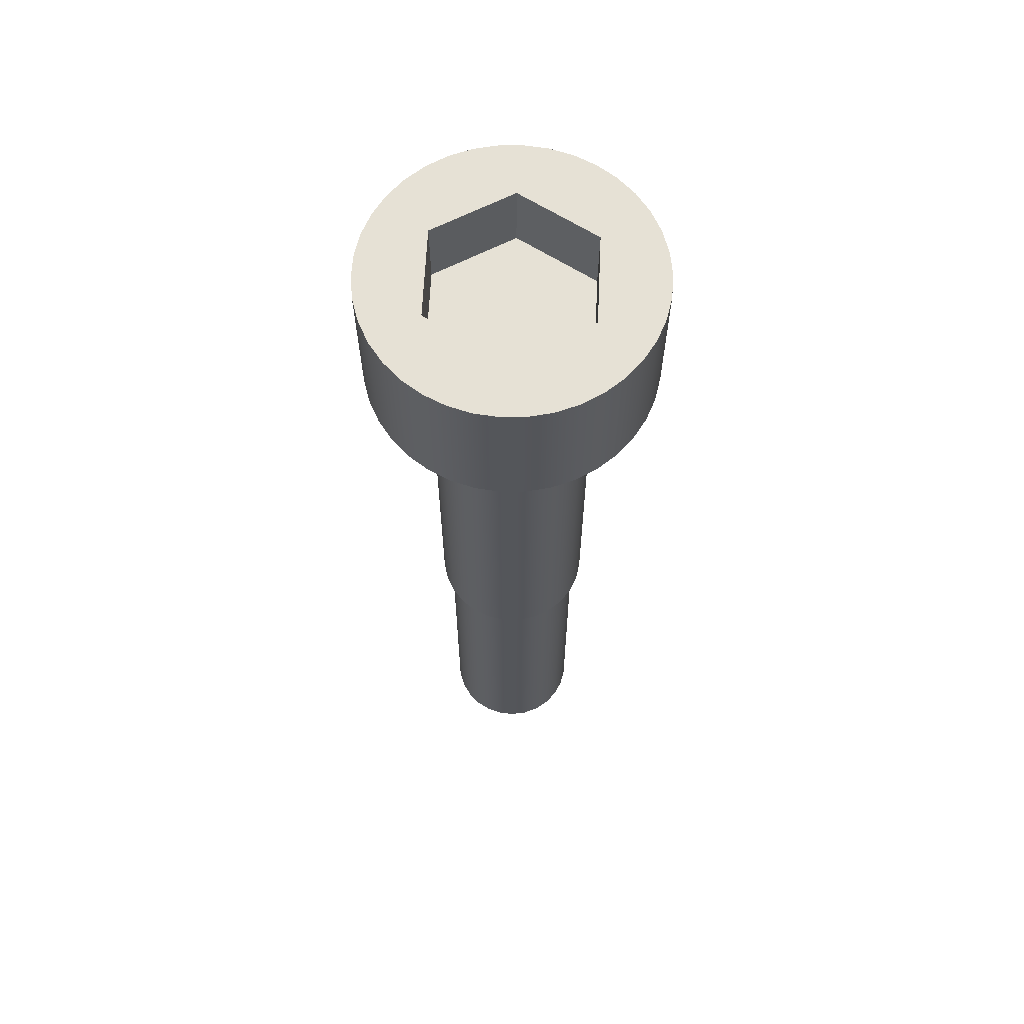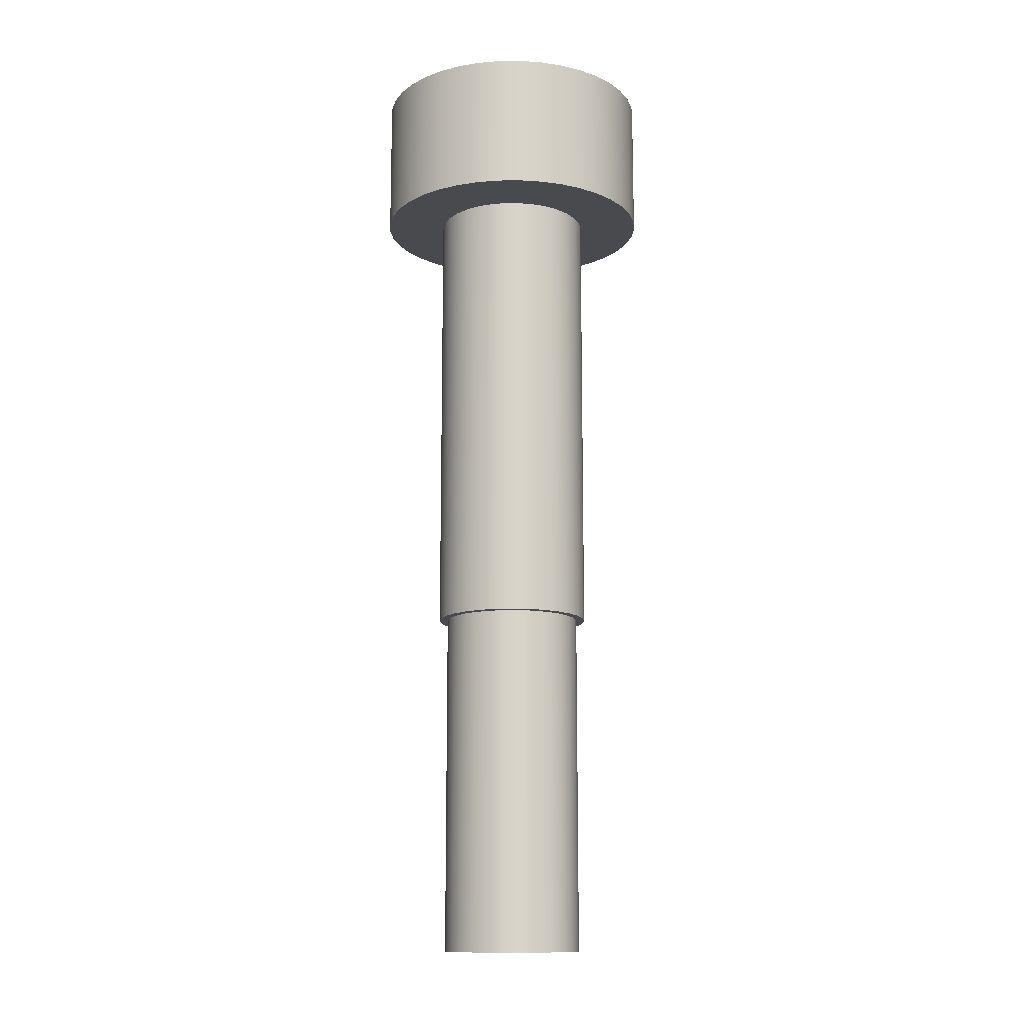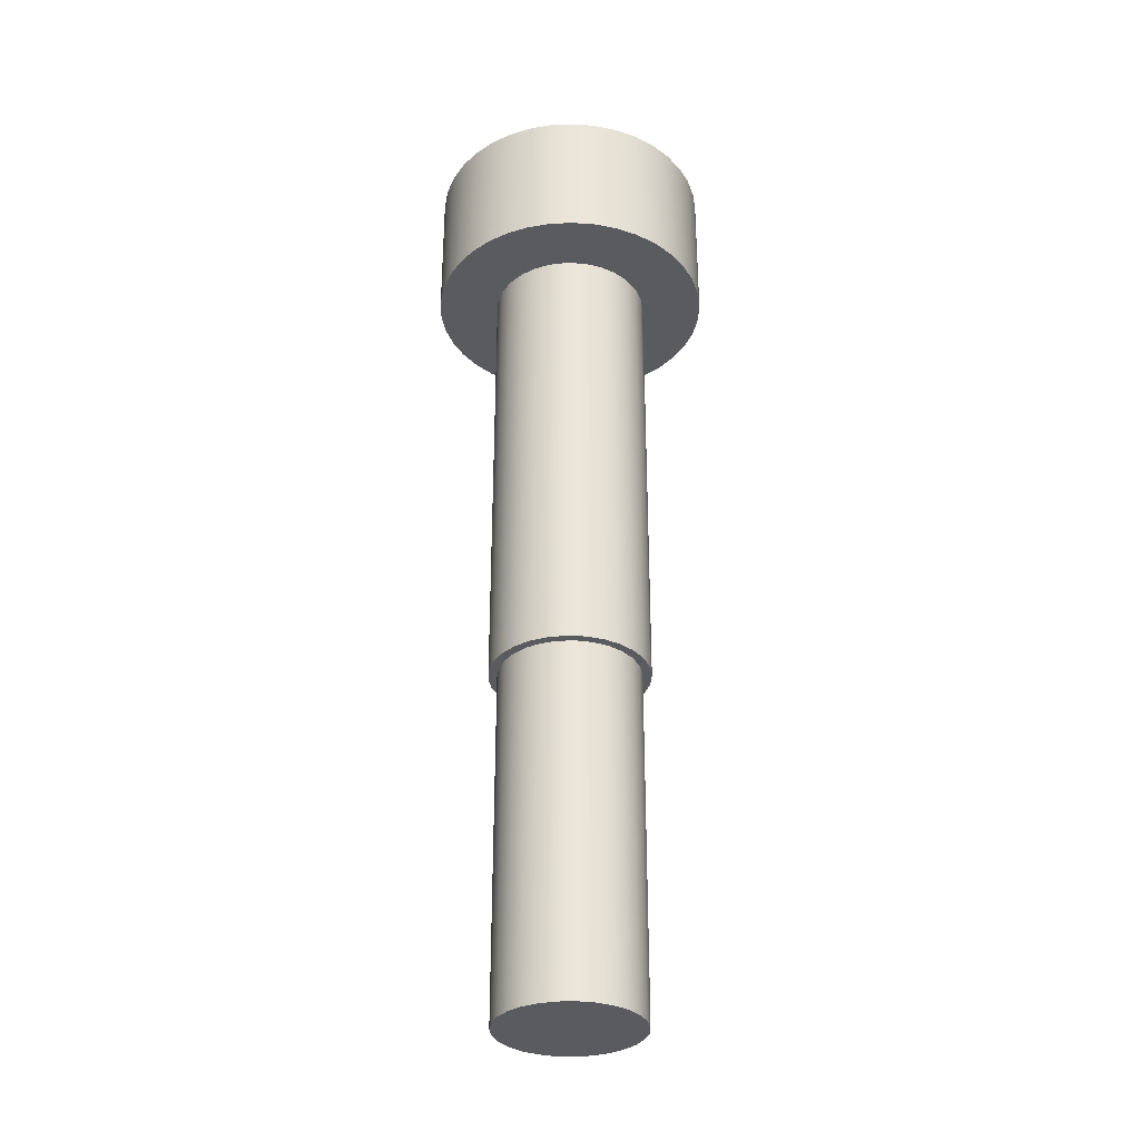
<metadata>
{"format":"obj","ext":"obj","renderer":"f3d","projection":"perspective","resolution":1024,"background":"white","views":[{"elev":64.3,"azim":122.7,"up":"+Y"},{"elev":-13.3,"azim":76.8,"up":"+Y"},{"elev":-32.6,"azim":79.4,"up":"+Y"}]}
</metadata>
<code>
v 0.2165 2.7 0.125
v 0.2165 2.7 -0.125
v 0.2165 2.5 -0.125
v 0.2165 2.5 0.125
v 0.2165 2.7 -0.125
v 0 2.7 -0.25
v 0 2.5 -0.25
v 0.2165 2.5 -0.125
v -9.714e-17 2.7 0.25
v 0.2165 2.7 0.125
v 0.2165 2.5 0.125
v -1.11e-16 2.5 0.25
v -0.2165 2.7 0.125
v -9.714e-17 2.7 0.25
v -1.11e-16 2.5 0.25
v -0.2165 2.5 0.125
v -0.2165 2.7 -0.125
v -0.2165 2.7 0.125
v -0.2165 2.5 0.125
v -0.2165 2.5 -0.125
v 0.2165 2.5 -0.125
v 0 2.5 -0.25
v -0.2165 2.5 -0.125
v -0.2165 2.5 0.125
v -1.11e-16 2.5 0.25
v 0.2165 2.5 0.125
v 0 2.7 -0.25
v -0.2165 2.7 -0.125
v -0.2165 2.5 -0.125
v 0 2.5 -0.25
v -0.2 0 2.449e-17
v -0.1946 0 -0.04612
v -0.1787 0 -0.08976
v -0.1532 0 -0.1286
v -0.1194 0 -0.1604
v -0.07922 0 -0.1836
v -0.03473 0 -0.197
v 0.01163 0 -0.1997
v 0.05736 0 -0.1916
v 0.1 0 -0.1732
v 0.1372 0 -0.1455
v 0.1671 0 -0.1099
v 0.1879 0 -0.0684
v 0.1986 0 -0.02322
v 0.1986 0 0.02322
v 0.1879 0 0.0684
v 0.1671 0 0.1099
v 0.1372 0 0.1455
v 0.1 0 0.1732
v 0.05736 0 0.1916
v 0.01163 0 0.1997
v -0.03473 0 0.197
v -0.07922 0 0.1836
v -0.1194 0 0.1604
v -0.1532 0 0.1286
v -0.1787 0 0.08976
v -0.1946 0 0.04612
v -0.2 1 2.449e-17
v -0.1946 1 -0.04612
v -0.1787 1 -0.08976
v -0.1532 1 -0.1286
v -0.1194 1 -0.1604
v -0.07922 1 -0.1836
v -0.03473 1 -0.197
v 0.01163 1 -0.1997
v 0.05736 1 -0.1916
v 0.1 1 -0.1732
v 0.1372 1 -0.1455
v 0.1671 1 -0.1099
v 0.1879 1 -0.0684
v 0.1986 1 -0.02322
v 0.1986 1 0.02322
v 0.1879 1 0.0684
v 0.1671 1 0.1099
v 0.1372 1 0.1455
v 0.1 1 0.1732
v 0.05736 1 0.1916
v 0.01163 1 0.1997
v -0.03473 1 0.197
v -0.07922 1 0.1836
v -0.1194 1 0.1604
v -0.1532 1 0.1286
v -0.1787 1 0.08976
v -0.1946 1 0.04612
v -0.2 0 2.449e-17
v -0.1946 0 0.04612
v -0.1787 0 0.08976
v -0.1532 0 0.1286
v -0.1194 0 0.1604
v -0.07922 0 0.1836
v -0.03473 0 0.197
v 0.01163 0 0.1997
v 0.05736 0 0.1916
v 0.1 0 0.1732
v 0.1372 0 0.1455
v 0.1671 0 0.1099
v 0.1879 0 0.0684
v 0.1986 0 0.02322
v 0.1986 0 -0.02322
v 0.1879 0 -0.0684
v 0.1671 0 -0.1099
v 0.1372 0 -0.1455
v 0.1 0 -0.1732
v 0.05736 0 -0.1916
v 0.01163 0 -0.1997
v -0.03473 0 -0.197
v -0.07922 0 -0.1836
v -0.1194 0 -0.1604
v -0.1532 0 -0.1286
v -0.1787 0 -0.08976
v -0.1946 0 -0.04612
v -0.2 0 2.449e-17
v -0.2 1 2.449e-17
v 0.4 2.7 -4.899e-17
v 0.3945 2.7 0.06584
v 0.3783 2.7 0.1299
v 0.3518 2.7 0.1904
v 0.3157 2.7 0.2457
v 0.2709 2.7 0.2943
v 0.2188 2.7 0.3349
v 0.1607 2.7 0.3663
v 0.09819 2.7 0.3878
v 0.03303 2.7 0.3986
v -0.03303 2.7 0.3986
v -0.09819 2.7 0.3878
v -0.1607 2.7 0.3663
v -0.2188 2.7 0.3349
v -0.2709 2.7 0.2943
v -0.3157 2.7 0.2457
v -0.3518 2.7 0.1904
v -0.3783 2.7 0.1299
v -0.3945 2.7 0.06584
v -0.4 2.7 0
v -0.3945 2.7 -0.06584
v -0.3783 2.7 -0.1299
v -0.3518 2.7 -0.1904
v -0.3157 2.7 -0.2457
v -0.2709 2.7 -0.2943
v -0.2188 2.7 -0.3349
v -0.1607 2.7 -0.3663
v -0.09819 2.7 -0.3878
v -0.03303 2.7 -0.3986
v 0.03303 2.7 -0.3986
v 0.09819 2.7 -0.3878
v 0.1607 2.7 -0.3663
v 0.2188 2.7 -0.3349
v 0.2709 2.7 -0.2943
v 0.3157 2.7 -0.2457
v 0.3518 2.7 -0.1904
v 0.3783 2.7 -0.1299
v 0.3945 2.7 -0.06584
v 0.4 2.3 -4.899e-17
v 0.3945 2.3 -0.06584
v 0.3783 2.3 -0.1299
v 0.3518 2.3 -0.1904
v 0.3157 2.3 -0.2457
v 0.2709 2.3 -0.2943
v 0.2188 2.3 -0.3349
v 0.1607 2.3 -0.3663
v 0.09819 2.3 -0.3878
v 0.03303 2.3 -0.3986
v -0.03303 2.3 -0.3986
v -0.09819 2.3 -0.3878
v -0.1607 2.3 -0.3663
v -0.2188 2.3 -0.3349
v -0.2709 2.3 -0.2943
v -0.3157 2.3 -0.2457
v -0.3518 2.3 -0.1904
v -0.3783 2.3 -0.1299
v -0.3945 2.3 -0.06584
v -0.4 2.3 0
v -0.3945 2.3 0.06584
v -0.3783 2.3 0.1299
v -0.3518 2.3 0.1904
v -0.3157 2.3 0.2457
v -0.2709 2.3 0.2943
v -0.2188 2.3 0.3349
v -0.1607 2.3 0.3663
v -0.09819 2.3 0.3878
v -0.03303 2.3 0.3986
v 0.03303 2.3 0.3986
v 0.09819 2.3 0.3878
v 0.1607 2.3 0.3663
v 0.2188 2.3 0.3349
v 0.2709 2.3 0.2943
v 0.3157 2.3 0.2457
v 0.3518 2.3 0.1904
v 0.3783 2.3 0.1299
v 0.3945 2.3 0.06584
v 0.4 2.3 -4.899e-17
v 0.4 2.7 -4.899e-17
v 0.225 2.3 -2.755e-17
v 0.2194 2.3 0.05007
v 0.2027 2.3 0.09762
v 0.1759 2.3 0.1403
v 0.1403 2.3 0.1759
v 0.09762 2.3 0.2027
v 0.05007 2.3 0.2194
v -1.378e-17 2.3 0.225
v -0.05007 2.3 0.2194
v -0.09762 2.3 0.2027
v -0.1403 2.3 0.1759
v -0.1759 2.3 0.1403
v -0.2027 2.3 0.09762
v -0.2194 2.3 0.05007
v -0.225 2.3 0
v -0.2194 2.3 -0.05007
v -0.2027 2.3 -0.09762
v -0.1759 2.3 -0.1403
v -0.1403 2.3 -0.1759
v -0.09762 2.3 -0.2027
v -0.05007 2.3 -0.2194
v -1.378e-17 2.3 -0.225
v 0.05007 2.3 -0.2194
v 0.09762 2.3 -0.2027
v 0.1403 2.3 -0.1759
v 0.1759 2.3 -0.1403
v 0.2027 2.3 -0.09762
v 0.2194 2.3 -0.05007
v 0.225 1 -2.755e-17
v 0.2194 1 -0.05007
v 0.2027 1 -0.09762
v 0.1759 1 -0.1403
v 0.1403 1 -0.1759
v 0.09762 1 -0.2027
v 0.05007 1 -0.2194
v -1.378e-17 1 -0.225
v -0.05007 1 -0.2194
v -0.09762 1 -0.2027
v -0.1403 1 -0.1759
v -0.1759 1 -0.1403
v -0.2027 1 -0.09762
v -0.2194 1 -0.05007
v -0.225 1 0
v -0.2194 1 0.05007
v -0.2027 1 0.09762
v -0.1759 1 0.1403
v -0.1403 1 0.1759
v -0.09762 1 0.2027
v -0.05007 1 0.2194
v -1.378e-17 1 0.225
v 0.05007 1 0.2194
v 0.09762 1 0.2027
v 0.1403 1 0.1759
v 0.1759 1 0.1403
v 0.2027 1 0.09762
v 0.2194 1 0.05007
v 0.225 1 -2.755e-17
v 0.225 2.3 -2.755e-17
v 0.4 2.3 -4.899e-17
v 0.3945 2.3 0.06584
v 0.3783 2.3 0.1299
v 0.3518 2.3 0.1904
v 0.3157 2.3 0.2457
v 0.2709 2.3 0.2943
v 0.2188 2.3 0.3349
v 0.1607 2.3 0.3663
v 0.09819 2.3 0.3878
v 0.03303 2.3 0.3986
v -0.03303 2.3 0.3986
v -0.09819 2.3 0.3878
v -0.1607 2.3 0.3663
v -0.2188 2.3 0.3349
v -0.2709 2.3 0.2943
v -0.3157 2.3 0.2457
v -0.3518 2.3 0.1904
v -0.3783 2.3 0.1299
v -0.3945 2.3 0.06584
v -0.4 2.3 0
v -0.3945 2.3 -0.06584
v -0.3783 2.3 -0.1299
v -0.3518 2.3 -0.1904
v -0.3157 2.3 -0.2457
v -0.2709 2.3 -0.2943
v -0.2188 2.3 -0.3349
v -0.1607 2.3 -0.3663
v -0.09819 2.3 -0.3878
v -0.03303 2.3 -0.3986
v 0.03303 2.3 -0.3986
v 0.09819 2.3 -0.3878
v 0.1607 2.3 -0.3663
v 0.2188 2.3 -0.3349
v 0.2709 2.3 -0.2943
v 0.3157 2.3 -0.2457
v 0.3518 2.3 -0.1904
v 0.3783 2.3 -0.1299
v 0.3945 2.3 -0.06584
v 0.225 2.3 -2.755e-17
v 0.2194 2.3 -0.05007
v 0.2027 2.3 -0.09762
v 0.1759 2.3 -0.1403
v 0.1403 2.3 -0.1759
v 0.09762 2.3 -0.2027
v 0.05007 2.3 -0.2194
v -1.378e-17 2.3 -0.225
v -0.05007 2.3 -0.2194
v -0.09762 2.3 -0.2027
v -0.1403 2.3 -0.1759
v -0.1759 2.3 -0.1403
v -0.2027 2.3 -0.09762
v -0.2194 2.3 -0.05007
v -0.225 2.3 0
v -0.2194 2.3 0.05007
v -0.2027 2.3 0.09762
v -0.1759 2.3 0.1403
v -0.1403 2.3 0.1759
v -0.09762 2.3 0.2027
v -0.05007 2.3 0.2194
v -1.378e-17 2.3 0.225
v 0.05007 2.3 0.2194
v 0.09762 2.3 0.2027
v 0.1403 2.3 0.1759
v 0.1759 2.3 0.1403
v 0.2027 2.3 0.09762
v 0.2194 2.3 0.05007
v 0.225 1 -2.755e-17
v 0.2194 1 0.05007
v 0.2027 1 0.09762
v 0.1759 1 0.1403
v 0.1403 1 0.1759
v 0.09762 1 0.2027
v 0.05007 1 0.2194
v -1.378e-17 1 0.225
v -0.05007 1 0.2194
v -0.09762 1 0.2027
v -0.1403 1 0.1759
v -0.1759 1 0.1403
v -0.2027 1 0.09762
v -0.2194 1 0.05007
v -0.225 1 0
v -0.2194 1 -0.05007
v -0.2027 1 -0.09762
v -0.1759 1 -0.1403
v -0.1403 1 -0.1759
v -0.09762 1 -0.2027
v -0.05007 1 -0.2194
v -1.378e-17 1 -0.225
v 0.05007 1 -0.2194
v 0.09762 1 -0.2027
v 0.1403 1 -0.1759
v 0.1759 1 -0.1403
v 0.2027 1 -0.09762
v 0.2194 1 -0.05007
v -0.2 1 2.449e-17
v -0.1946 1 0.04612
v -0.1787 1 0.08976
v -0.1532 1 0.1286
v -0.1194 1 0.1604
v -0.07922 1 0.1836
v -0.03473 1 0.197
v 0.01163 1 0.1997
v 0.05736 1 0.1916
v 0.1 1 0.1732
v 0.1372 1 0.1455
v 0.1671 1 0.1099
v 0.1879 1 0.0684
v 0.1986 1 0.02322
v 0.1986 1 -0.02322
v 0.1879 1 -0.0684
v 0.1671 1 -0.1099
v 0.1372 1 -0.1455
v 0.1 1 -0.1732
v 0.05736 1 -0.1916
v 0.01163 1 -0.1997
v -0.03473 1 -0.197
v -0.07922 1 -0.1836
v -0.1194 1 -0.1604
v -0.1532 1 -0.1286
v -0.1787 1 -0.08976
v -0.1946 1 -0.04612
v -0.2165 2.7 -0.125
v 0 2.7 -0.25
v 0.2165 2.7 -0.125
v 0.2165 2.7 0.125
v -9.714e-17 2.7 0.25
v -0.2165 2.7 0.125
v 0.4 2.7 -4.899e-17
v 0.3945 2.7 -0.06584
v 0.3783 2.7 -0.1299
v 0.3518 2.7 -0.1904
v 0.3157 2.7 -0.2457
v 0.2709 2.7 -0.2943
v 0.2188 2.7 -0.3349
v 0.1607 2.7 -0.3663
v 0.09819 2.7 -0.3878
v 0.03303 2.7 -0.3986
v -0.03303 2.7 -0.3986
v -0.09819 2.7 -0.3878
v -0.1607 2.7 -0.3663
v -0.2188 2.7 -0.3349
v -0.2709 2.7 -0.2943
v -0.3157 2.7 -0.2457
v -0.3518 2.7 -0.1904
v -0.3783 2.7 -0.1299
v -0.3945 2.7 -0.06584
v -0.4 2.7 0
v -0.3945 2.7 0.06584
v -0.3783 2.7 0.1299
v -0.3518 2.7 0.1904
v -0.3157 2.7 0.2457
v -0.2709 2.7 0.2943
v -0.2188 2.7 0.3349
v -0.1607 2.7 0.3663
v -0.09819 2.7 0.3878
v -0.03303 2.7 0.3986
v 0.03303 2.7 0.3986
v 0.09819 2.7 0.3878
v 0.1607 2.7 0.3663
v 0.2188 2.7 0.3349
v 0.2709 2.7 0.2943
v 0.3157 2.7 0.2457
v 0.3518 2.7 0.1904
v 0.3783 2.7 0.1299
v 0.3945 2.7 0.06584
f 1 2 4
f 4 2 3
f 5 6 8
f 8 6 7
f 9 10 12
f 12 10 11
f 13 14 16
f 16 14 15
f 17 18 20
f 20 18 19
f 26 21 25
f 25 21 22
f 25 22 24
f 24 22 23
f 27 28 30
f 30 28 29
f 32 44 31
f 31 44 45
f 31 45 57
f 57 45 46
f 57 46 56
f 56 46 47
f 56 47 55
f 55 47 48
f 55 48 54
f 54 48 49
f 54 49 53
f 53 49 50
f 53 50 52
f 52 50 51
f 44 32 43
f 43 32 33
f 43 33 42
f 42 33 34
f 42 34 41
f 41 34 35
f 41 35 40
f 40 35 36
f 40 36 39
f 39 36 37
f 39 37 38
f 59 111 58
f 58 111 112
f 113 85 84
f 84 85 86
f 84 86 83
f 83 86 87
f 83 87 82
f 82 87 88
f 82 88 81
f 81 88 89
f 81 89 80
f 80 89 90
f 80 90 79
f 79 90 91
f 79 91 78
f 78 91 92
f 78 92 77
f 77 92 93
f 77 93 76
f 76 93 94
f 76 94 75
f 75 94 95
f 75 95 74
f 74 95 96
f 74 96 73
f 73 96 97
f 73 97 72
f 72 97 98
f 72 98 71
f 71 98 99
f 71 99 70
f 70 99 100
f 70 100 69
f 69 100 101
f 69 101 68
f 68 101 102
f 68 102 67
f 67 102 103
f 67 103 66
f 66 103 104
f 66 104 65
f 65 104 105
f 65 105 64
f 64 105 106
f 64 106 63
f 63 106 107
f 63 107 62
f 62 107 108
f 62 108 61
f 61 108 109
f 61 109 60
f 60 109 110
f 60 110 59
f 59 110 111
f 115 189 114
f 114 189 190
f 191 152 151
f 151 152 153
f 151 153 150
f 150 153 154
f 150 154 149
f 149 154 155
f 149 155 148
f 148 155 156
f 148 156 147
f 147 156 157
f 147 157 146
f 146 157 158
f 146 158 145
f 145 158 159
f 145 159 144
f 144 159 160
f 144 160 143
f 143 160 161
f 143 161 142
f 142 161 162
f 142 162 141
f 141 162 163
f 141 163 140
f 140 163 164
f 140 164 139
f 139 164 165
f 139 165 138
f 138 165 166
f 138 166 137
f 137 166 167
f 137 167 136
f 136 167 168
f 136 168 135
f 135 168 169
f 135 169 134
f 134 169 170
f 134 170 133
f 133 170 171
f 133 171 132
f 132 171 172
f 132 172 131
f 131 172 173
f 131 173 130
f 130 173 174
f 130 174 129
f 129 174 175
f 129 175 128
f 128 175 176
f 128 176 127
f 127 176 177
f 127 177 126
f 126 177 178
f 126 178 125
f 125 178 179
f 125 179 124
f 124 179 180
f 124 180 123
f 123 180 181
f 123 181 122
f 122 181 182
f 122 182 121
f 121 182 183
f 121 183 120
f 120 183 184
f 120 184 119
f 119 184 185
f 119 185 118
f 118 185 186
f 118 186 117
f 117 186 187
f 117 187 116
f 116 187 188
f 116 188 115
f 115 188 189
f 193 247 192
f 192 247 248
f 249 220 219
f 219 220 221
f 219 221 218
f 218 221 222
f 218 222 217
f 217 222 223
f 217 223 216
f 216 223 224
f 216 224 215
f 215 224 225
f 215 225 214
f 214 225 226
f 214 226 213
f 213 226 227
f 213 227 212
f 212 227 228
f 212 228 211
f 211 228 229
f 211 229 210
f 210 229 230
f 210 230 209
f 209 230 231
f 209 231 208
f 208 231 232
f 208 232 207
f 207 232 233
f 207 233 206
f 206 233 234
f 206 234 205
f 205 234 235
f 205 235 204
f 204 235 236
f 204 236 203
f 203 236 237
f 203 237 202
f 202 237 238
f 202 238 201
f 201 238 239
f 201 239 200
f 200 239 240
f 200 240 199
f 199 240 241
f 199 241 198
f 198 241 242
f 198 242 197
f 197 242 243
f 197 243 196
f 196 243 244
f 196 244 195
f 195 244 245
f 195 245 194
f 194 245 246
f 194 246 193
f 193 246 247
f 287 250 288
f 288 250 251
f 288 251 315
f 315 251 252
f 315 252 314
f 314 252 253
f 314 253 313
f 313 253 254
f 313 254 255
f 313 255 312
f 312 255 256
f 312 256 311
f 311 256 257
f 311 257 310
f 310 257 258
f 310 258 259
f 310 259 309
f 309 259 260
f 309 260 308
f 308 260 261
f 308 261 262
f 308 262 307
f 307 262 263
f 307 263 306
f 306 263 264
f 306 264 305
f 305 264 265
f 305 265 266
f 305 266 304
f 304 266 267
f 304 267 303
f 303 267 268
f 303 268 302
f 302 268 269
f 302 269 270
f 302 270 301
f 301 270 271
f 301 271 300
f 300 271 272
f 300 272 299
f 299 272 273
f 299 273 274
f 299 274 298
f 298 274 275
f 298 275 297
f 297 275 276
f 297 276 296
f 296 276 277
f 296 277 278
f 296 278 295
f 295 278 279
f 295 279 294
f 294 279 280
f 294 280 281
f 294 281 293
f 293 281 282
f 293 282 292
f 292 282 283
f 292 283 291
f 291 283 284
f 291 284 285
f 291 285 290
f 290 285 286
f 290 286 289
f 289 286 287
f 289 287 288
f 317 357 316
f 316 357 358
f 316 358 343
f 343 358 359
f 343 359 342
f 342 359 360
f 342 360 341
f 341 360 361
f 341 361 340
f 340 361 362
f 340 362 339
f 339 362 363
f 339 363 338
f 338 363 364
f 338 364 337
f 337 364 365
f 337 365 336
f 336 365 366
f 336 366 335
f 335 366 367
f 335 367 334
f 334 367 368
f 334 368 333
f 333 368 369
f 333 369 332
f 332 369 370
f 332 370 331
f 331 370 344
f 331 344 330
f 330 344 329
f 329 344 345
f 329 345 328
f 328 345 346
f 328 346 327
f 327 346 347
f 327 347 326
f 326 347 348
f 326 348 325
f 325 348 349
f 325 349 324
f 324 349 350
f 324 350 323
f 323 350 351
f 323 351 322
f 322 351 352
f 322 352 321
f 321 352 353
f 321 353 320
f 320 353 354
f 320 354 319
f 319 354 355
f 319 355 318
f 318 355 356
f 318 356 317
f 317 356 357
f 372 390 371
f 371 390 391
f 371 391 392
f 373 383 372
f 372 383 384
f 372 384 385
f 374 377 373
f 373 377 378
f 373 378 379
f 375 409 374
f 374 409 410
f 374 410 411
f 376 402 375
f 375 402 403
f 375 403 404
f 371 396 376
f 376 396 397
f 376 397 398
f 379 380 373
f 373 380 381
f 373 381 382
f 382 383 373
f 385 386 372
f 372 386 387
f 372 387 388
f 388 389 372
f 372 389 390
f 392 393 371
f 371 393 394
f 371 394 395
f 395 396 371
f 398 399 376
f 376 399 400
f 376 400 401
f 401 402 376
f 404 405 375
f 375 405 406
f 375 406 407
f 407 408 375
f 375 408 409
f 411 412 374
f 374 412 413
f 374 413 414
f 414 377 374

</code>
